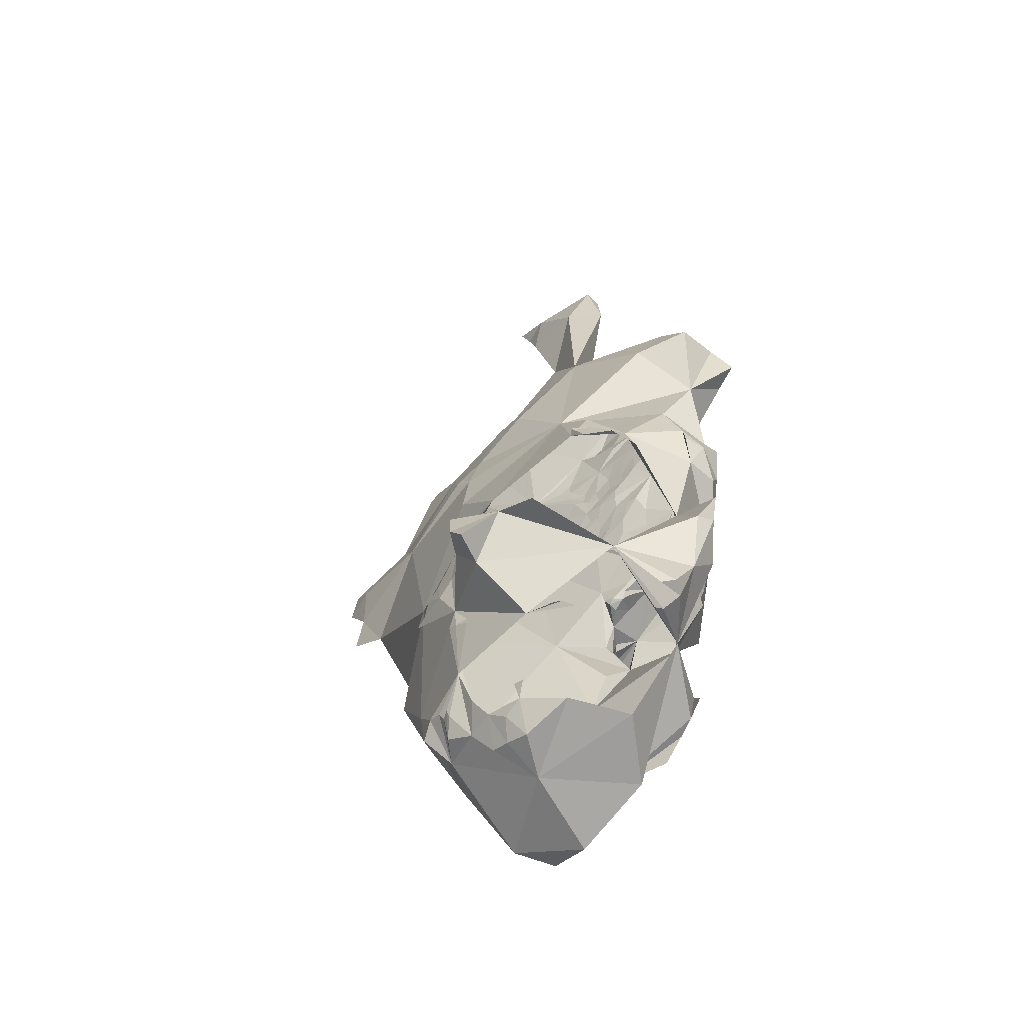
<metadata>
{"format":"obj","ext":"obj","renderer":"f3d","projection":"perspective","resolution":1024,"background":"white","views":[{"elev":-36.9,"azim":-45.5,"up":"+Z"}]}
</metadata>
<code>
v -0.2198 0.1175 0.0105
v -0.2086 0.13 0.03526
v -0.1954 0.08592 0.02784
v -0.2256 0.09806 -0.005044
v -0.1989 0.1076 -0.01433
v -0.1887 0.1429 0.01675
v -0.1936 0.04954 0.02329
v -0.1339 0.01581 -0.01095
v -0.1695 0.07979 -0.06325
v -0.1725 0.1279 0.06009
v -0.1665 0.1656 -0.0193
v nan 0.07312 -0.1069
v nan 0.06187 -0.09786
v nan 0.06562 -0.1102
v nan 0.07087 -0.09111
v nan 0.06299 -0.08099
v nan 0.07244 -0.07874
v nan 0.08858 -0.1142
v -0.1706 0.07612 -0.1181
v -0.168 0.0853 -0.122
v nan 0.08399 -0.09974
v nan 0.08549 -0.08549
v -0.1685 0.09449 -0.1228
v nan 0.1004 -0.1043
v nan 0.101 -0.1168
v nan 0.101 -0.08793
v nan 0.1181 -0.1024
v nan 0.1119 -0.117
v nan 0.1201 -0.08399
v nan 0.1346 -0.09449
v nan 0.1316 -0.108
v -0.1683 0.1584 -0.08527
v -0.1696 0.1531 -0.04134
v -0.1654 0.1499 -0.03642
v -0.1704 0.1475 -0.04122
v -0.1678 0.1498 -0.03501
v -0.1696 0.161 -0.03657
v -0.1681 0.1703 -0.03518
v nan 0.04162 -0.1069
v nan 0.03037 -0.09786
v nan 0.03412 -0.1102
v nan 0.03937 -0.09111
v nan 0.02812 -0.08211
v nan 0.04134 -0.07283
v -0.1575 0.03806 -0.06955
v -0.1622 0.04724 -0.06299
v -0.1502 0.05455 -0.144
v nan 0.05052 -0.1201
v nan 0.04265 -0.1227
v nan 0.05512 -0.1043
v nan 0.05062 -0.08661
v nan 0.05643 -0.07218
v -0.1654 0.05354 -0.06299
v nan 0.05496 0.04577
v nan 0.04331 0.04882
v nan 0.05512 nan
v nan 0.04528 nan
v nan 0.05962 nan
v -0.1566 0.09236 -0.164
v nan 0.06841 -0.1245
v nan 0.07005 0.05889
v nan 0.07283 nan
v nan 0.07087 nan
v -0.164 0.09291 -0.1343
v nan 0.08715 0.0594
v nan nan 0.07131
v nan nan nan
v nan 0.07874 nan
v nan nan nan
v -0.164 0.1079 -0.1449
v -0.1645 0.1273 -0.1347
v -0.1559 nan 0.07148
v nan nan nan
v -0.1572 0.1134 -0.1634
v -0.1266 0.109 -0.1838
v -0.1666 0.1433 -0.1165
v -0.1702 0.1614 0.01378
v -0.1558 0.1297 -0.163
v -0.1595 0.1508 -0.1426
v -0.1676 0.1575 0.02519
v -0.1418 0.1464 0.1008
v -0.1669 0.1693 -0.1197
v -0.1672 0.1724 -0.1134
v -0.1641 0.1732 0.01772
v -0.1571 0.1744 0.05163
v -0.1597 0.1531 0.07114
v -0.1451 0.1883 -0.1474
v -0.1622 0.1752 -0.1371
v -0.1643 0.1785 -0.1175
v -0.1642 0.1843 -0.111
v -0.1652 0.1864 0.004593
v -0.1581 0.196 0.02403
v -0.1395 0.234 0.02563
v -0.1618 0.1975 -0.1097
v -0.1413 0.2314 -0.08524
v -0.1586 0.2118 -0.0002461
v -0.1574 0.2085 0.01467
v -0.1575 0.2086 -0.1232
v -0.1553 0.2232 -0.004306
v -0.1083 0.02531 -0.1535
v nan 0.02284 -0.1305
v nan 0.01167 -0.1001
v nan 0.02362 -0.1083
v nan 0.0164 -0.08399
v nan 0.01912 -0.09111
v nan 0.01811 -0.07087
v nan 0.02981 -0.06749
v nan 0.03478 -0.1227
v nan 0.0269 0.06562
v nan 0.03768 0.07536
v nan 0.0315 0.08924
v nan 0.03937 0.09711
v nan 0.04893 nan
v nan 0.05512 nan
v nan 0.04724 nan
v nan 0.05512 nan
v -0.1339 0.05512 -0.1969
v nan 0.06693 nan
v nan 0.07087 0.1024
v nan 0.06974 nan
v -0.137 0.06614 nan
v -0.1164 0.07512 0.1475
v nan 0.0899 nan
v -0.1522 nan 0.08417
v -0.1496 nan nan
v -0.08577 0.1753 -0.2105
v -0.1155 0.2122 0.1449
v -0.1496 0.1969 -0.1496
v -0.09694 0.2713 -0.0766
v -0.1158 0.2817 -0.04449
v -0.079 0.317 0.01049
v -0.08612 -0.03465 0.01841
v -0.06207 0.006425 0.05264
v -0.06447 0.01181 -0.07419
v -0.1037 0.0009227 -0.06312
v nan 0.02126 0.05827
v nan 0.01509 0.06004
v nan 0.02187 nan
v nan 0.0135 nan
v nan 0.02047 nan
v nan 0.03587 nan
v nan 0.03037 nan
v nan 0.03622 nan
v nan 0.05399 nan
v nan 0.05174 nan
v -0.06953 0.1308 0.2211
v -0.06674 0.1163 -0.2213
v -0.08296 0.3152 0.16
v -0.0865 0.2333 -0.1353
v -0.08668 -0.02787 -0.02906
v -0.1087 -0.02598 -0.05197
v -0.09807 -0.02084 -0.05969
v -0.07111 -0.04312 0.0414
v -0.1161 -0.01673 -0.05315
v -0.1181 -0.007874 -0.03937
v -0.06649 0.05446 -0.187
v -0.1011 -0.00556 -0.06624
v nan 0.02165 nan
v nan 0.01444 nan
v nan 0.02047 nan
v nan 0.03543 nan
v nan 0.02812 nan
v -0.1046 0.03825 0.1395
v -0.1091 0.05962 0.153
v -0.1204 0.05624 0.1361
v -0.1181 0.06929 0.1496
v -0.1181 0.07283 0.1535
v -0.09209 0.2286 0.1933
v -0.08069 0.3581 0.08113
v -0.06972 -0.03793 0.02104
v -0.09547 0.01706 nan
v -0.09022 0.02362 0.1243
v -0.0757 0.04783 0.1584
v -0.08465 0.08428 0.1901
v -0.07057 0.236 0.2318
v -0.04933 0.19 -0.1825
v -0.08912 0.2549 0.1956
v -0.02707 0.01452 0.135
v -0.02868 0.02025 0.1732
v -0.05489 0.1591 -0.2167
v -0.07956 0.2502 0.2152
v -0.08448 0.242 0.2063
v -0.04424 0.2057 -0.1188
v -0.08973 0.2472 0.2
v -0.07299 0.2646 0.2138
v -0.05659 -0.02392 -0.009547
v -0.001405 0.1725 0.3597
v -0.05282 0.2008 0.2782
v -0.04747 0.2543 -0.04813
v -0.03803 0.2405 0.2926
v -0.03811 0.3039 0.2663
v -0.02692 0.316 0.0874
v -0.07276 0.3931 0.1207
v -0.03293 0.3813 0.216
v -0.03875 0.3893 0.1311
v -0.07546 0.3996 0.09383
v -0.06701 0.3983 0.1599
v -0.05689 0.4224 0.1697
v -0.06037 0.4265 0.1476
v -0.05059 0.424 0.1642
v -0.03937 0.007874 -0.1496
v -0.009486 0.042 -0.08903
v 0.008925 0.07271 -0.0203
v -0.01923 0.01839 -0.01243
v -0.0301 0.1176 -0.1516
v -0.02887 0.04085 0.2047
v -0.03937 0.1181 -0.2126
v -0.01599 0.07733 0.3095
v -0.03937 0.1024 0.2756
v -0.02812 0.1646 -0.1811
v -0.00148 0.1619 -0.04686
v -0.05512 0.2126 0.2913
v -0.03937 0.2202 -0.05512
v -0.03937 0.4016 0.1811
v -0.02368 0.03539 -0.1169
v -0.021 0.02625 -0.09974
v 0.02789 0.04232 0.0748
v -0.01033 0.01181 0.1594
v -0.03051 0.01575 0.1614
v -0.01758 0.05118 -0.125
v -0.02137 0.06496 -0.1456
v -0.01371 0.08386 -0.1145
v 0.01009 0.0374 0.2555
v -0.008251 0.1134 -0.08263
v -0.02587 0.1444 -0.1864
v -0.02924 0.1644 -0.1772
v 0.002113 0.2075 0.04279
v -0.002347 0.2666 0.3326
v -0.002875 0.3033 0.1366
v -0.03775 0.3071 0.2756
v -0.01905 0.3286 0.1195
v -0.0222 0.3349 0.1227
v -0.01982 0.3408 0.1324
v -0.02244 0.3605 0.1331
v -0.01112 0.3911 0.1841
v -0.0187 0.418 0.1936
v 0.0003937 0.0122 0.1281
v 0.006308 0.03671 0.3251
v 0.00748 0.02397 0.1804
v 0.02032 0.07711 0.3539
v -0.009187 0.04331 -0.1037
v -0.009449 0.04409 -0.09134
v -0.01055 0.05643 -0.1128
v -0.007928 0.05249 -0.09974
v -0.009274 0.05906 -0.09055
v -0.004714 0.08475 -0.08176
v -0.0103 0.07199 -0.1023
v -0.01212 0.08464 -0.1023
v -0.01264 0.1112 -0.08948
v -0.007874 0.2126 0.02673
v 0.02894 0.2686 0.3253
v 0.001072 0.3287 0.307
v -0.01571 0.3161 0.1152
v -0.01448 0.3319 0.1398
v 0.005881 0.3291 0.2076
v -0.01801 0.3524 0.2844
v -0.008735 0.3495 0.1587
v -0.02399 0.3543 0.2729
v -0.01444 0.3832 0.1581
v 0.01811 0.3237 0.2731
v -0.0126 0.3984 0.1598
v -0.01378 0.4055 0.1585
v 0.0149 0.01898 0.1406
v 0.04585 0.03709 0.3246
v 0.008858 0.01181 0.1654
v 0.006234 0.03568 0.02387
v 0.01444 0.02534 nan
v 0.04068 0.05847 0.2358
v 0.04809 0.1582 0.01593
v 0.01626 0.1603 -0.003937
v 0.0483 0.1312 0.3294
v 0.01594 0.1619 0.08686
v 0.007956 0.1522 0.06976
v 0.01376 0.1466 0.07248
v 0.01785 0.1689 0.1421
v 0.01857 0.1973 0.1663
v 0.01131 0.2451 0.1562
v 0.01387 0.2242 0.1567
v 0.009932 0.2916 0.2302
v 0.01069 0.2871 0.2423
v 0.01182 0.2794 0.2414
v 0.01237 0.295 0.2475
v 0.02676 0.312 0.3338
v 0.004363 0.2952 0.162
v 0.01213 0.3119 0.2402
v 0.005065 0.3039 0.169
v 0.01417 0.326 0.2413
v 0.01417 0.3409 0.248
v 0.02362 -0.007874 0.3228
v 0.03294 0.08552 0.151
v 0.02362 0.03297 nan
v 0.01903 0.03387 nan
v 0.02362 0.03412 nan
v 0.03084 0.04413 nan
v 0.04028 0.1268 0.08509
v 0.02713 0.1136 0.1459
v 0.02739 0.1138 0.1649
v 0.0367 0.1124 0.21
v 0.02464 0.1228 0.1811
v 0.01912 0.136 0.07874
v 0.01905 0.1394 0.07087
v 0.0261 0.1199 0.09232
v 0.0255 0.1248 0.136
v 0.02071 0.1371 0.1451
v 0.02127 0.1371 0.1609
v 0.02387 0.1325 0.1811
v 0.01467 0.1511 0.06798
v 0.02047 0.1496 0.06457
v 0.02105 0.1318 0.08801
v 0.0221 0.1387 0.1195
v 0.01952 0.1479 0.1307
v 0.02064 0.1529 0.1609
v 0.02337 0.1462 0.1834
v 0.024 0.1483 0.1955
v 0.02649 0.1496 0.2055
v 0.02974 0.1708 0.03732
v 0.03165 0.1624 0.05725
v 0.01956 0.1699 0.1496
v 0.0213 0.1654 0.1654
v 0.02174 0.1676 0.1789
v 0.02261 0.1654 0.1943
v 0.02586 0.1699 0.2044
v 0.02168 0.178 0.1811
v 0.02227 0.1831 0.1926
v 0.02454 0.1824 0.2069
v 0.031 0.2089 0.4715
v 0.02198 0.2069 0.1995
v 0.02304 0.1998 0.2142
v 0.02681 0.1903 0.2145
v 0.02765 0.2082 0.2263
v 0.015 0.225 0.1584
v 0.02133 0.22 0.189
v 0.02193 0.2517 0.2393
v 0.01836 0.2256 0.1694
v 0.01895 0.2402 0.1954
v 0.02887 0.2269 0.241
v 0.03098 0.2316 0.2536
v 0.03073 0.2293 0.4067
v 0.03937 0.2656 0.4701
v 0.01555 0.2784 0.2497
v 0.01708 0.2963 0.2607
v 0.01421 0.3003 0.2563
v 0.02369 0.2967 0.2938
v 0.02761 0.3138 0.3271
v 0.015 0.3169 0.2586
v 0.02625 0.3071 0.3333
v 0.05315 0.2872 0.5002
v 0.05512 0.3004 0.5175
v 0.01547 0.3301 0.2582
v 0.0185 0.3421 0.3189
v 0.0252 0.3315 0.3173
v 0.0315 0.04114 nan
v 0.07452 0.09941 0.0793
v 0.04173 0.06713 0.212
v 0.0531 0.1015 0.0976
v 0.04225 0.08543 0.2463
v 0.03871 0.07808 0.2283
v 0.05153 0.07631 0.286
v 0.0433 0.09079 0.1843
v 0.04374 0.1086 0.2551
v 0.04619 0.1067 0.2683
v 0.04604 0.1385 0.2828
v 0.04323 0.1181 0.09301
v 0.03726 0.1194 0.2388
v 0.03918 0.117 0.252
v 0.02305 0.1339 0.0748
v 0.0313 0.1417 0.2165
v 0.03462 0.1312 0.2283
v 0.03788 0.1339 0.2441
v 0.03894 0.1325 0.2559
v 0.05013 0.1795 0.469
v 0.03567 0.1462 0.06974
v 0.05974 0.1592 0.05315
v 0.03503 0.1485 0.2283
v 0.03777 0.1496 0.2441
v 0.03883 0.1483 0.2552
v 0.05807 0.2046 0.5195
v 0.03965 0.171 0.03684
v 0.04724 0.1732 0.05039
v 0.04987 0.1772 0.04462
v 0.03028 0.1597 0.2145
v 0.03594 0.1654 0.2323
v 0.0381 0.1622 0.2465
v 0.03803 0.1798 0.251
v 0.03874 0.1606 0.2701
v 0.04354 0.1642 0.279
v 0.04384 0.1896 0.3972
v 0.05438 0.186 0.03273
v 0.03087 0.1782 0.2197
v 0.04004 0.1853 0.275
v 0.04348 0.182 0.2782
v 0.03165 0.1929 0.2257
v 0.04117 0.204 0.2806
v 0.04217 0.1965 0.2765
v 0.04388 0.2041 0.277
v 0.03123 0.2118 0.2373
v 0.03491 0.2153 0.2503
v 0.04066 0.2205 0.2651
v 0.04724 0.2639 0.5093
v 0.05551 0.02057 0.3011
v 0.0562 0.0388 0.2845
v 0.05204 0.06627 0.274
v 0.04462 0.08153 0.2055
v 0.04993 0.07579 0.3602
v 0.04567 0.08681 0.1915
v 0.0636 0.1198 0.08629
v 0.04908 0.1299 0.3071
v 0.05028 0.137 0.3039
v 0.04943 0.1519 0.3003
v 0.05204 0.1732 0.3136
v 0.05144 0.1832 0.3389
v 0.05827 0.1827 0.04567
v 0.04866 0.1845 0.2868
v 0.06299 0.1874 0.04567
v 0.045 0.1965 0.2791
v 0.06384 0.2569 0.519
v 0.06863 0.03701 0.3152
v 0.05832 0.2387 0.4679
v 0.07441 0.1843 0.03346
v 0.06929 0.1921 0.04173
v 0.08191 0.1045 0.03593
v 0.07244 0.2039 0.5161
f 5 3 4
f 1 5 4
f 4 3 1
f 1 3 2
f 1 2 6
f 8 7 3
f 8 3 5
f 9 8 5
f 5 1 6
f 9 5 11
f 5 6 11
f 3 10 2
f 10 6 2
f 7 8 3
f 14 13 12
f 13 16 15
f 12 13 15
f 16 9 17
f 15 16 17
f 20 19 18
f 19 14 12
f 19 12 18
f 18 12 21
f 12 15 21
f 15 22 21
f 15 17 22
f 17 9 22
f 20 18 23
f 25 23 18
f 25 18 24
f 24 18 21
f 21 22 24
f 22 26 24
f 22 9 26
f 28 25 24
f 27 28 24
f 24 26 27
f 26 29 27
f 26 9 29
f 31 28 27
f 30 31 27
f 27 29 30
f 29 32 30
f 29 9 32
f 33 32 11
f 11 32 9
f 33 11 34
f 31 30 32
f 33 36 35
f 33 35 32
f 36 37 35
f 37 38 32
f 35 37 32
f 32 38 11
f 41 40 39
f 40 43 42
f 39 40 42
f 43 45 44
f 42 43 44
f 45 46 44
f 47 49 48
f 49 41 39
f 49 39 48
f 48 39 50
f 39 42 50
f 42 51 50
f 42 44 51
f 44 52 51
f 46 9 53
f 46 53 44
f 44 53 52
f 54 3 8
f 54 8 55
f 55 57 56
f 54 55 56
f 57 58 56
f 48 60 47
f 14 50 13
f 14 60 50
f 60 48 50
f 51 13 50
f 16 13 51
f 52 16 51
f 9 16 52
f 53 9 52
f 61 3 54
f 54 56 61
f 56 62 61
f 58 63 62
f 56 58 62
f 47 64 59
f 20 60 19
f 20 64 60
f 64 47 60
f 60 14 19
f 65 3 61
f 10 3 65
f 61 62 65
f 62 66 65
f 63 68 67
f 63 67 62
f 62 67 66
f 68 69 67
f 59 64 70
f 64 71 70
f 23 64 20
f 23 25 64
f 72 10 66
f 66 10 65
f 66 67 73
f 72 66 73
f 67 69 73
f 70 74 59
f 70 71 74
f 64 28 71
f 25 28 64
f 59 74 75
f 71 31 76
f 28 31 71
f 78 75 74
f 74 71 78
f 71 79 78
f 71 76 79
f 76 32 79
f 32 76 31
f 34 36 33
f 36 11 37
f 36 34 11
f 6 77 11
f 77 80 11
f 77 6 80
f 6 10 80
f 79 75 78
f 79 32 82
f 32 83 82
f 38 37 11
f 11 80 84
f 80 85 84
f 80 10 85
f 10 86 85
f 10 81 86
f 88 79 82
f 82 83 88
f 83 89 88
f 83 32 89
f 32 90 89
f 11 84 91
f 84 92 91
f 93 92 85
f 85 92 84
f 85 86 81
f 93 85 81
f 79 88 87
f 87 88 89
f 89 90 87
f 90 94 87
f 90 32 94
f 32 95 94
f 32 11 95
f 11 91 96
f 91 97 96
f 91 92 97
f 92 93 97
f 87 94 98
f 94 95 98
f 11 96 99
f 96 93 99
f 96 97 93
f 87 98 95
f 99 93 11
f 100 102 101
f 47 100 101
f 102 104 103
f 101 102 103
f 104 106 105
f 103 104 105
f 106 8 107
f 105 106 107
f 101 108 47
f 41 103 40
f 41 108 103
f 108 101 103
f 105 40 103
f 43 40 105
f 107 43 105
f 45 43 107
f 45 9 46
f 45 107 9
f 107 8 9
f 109 111 110
f 8 109 110
f 111 112 110
f 49 47 108
f 108 41 49
f 57 55 8
f 57 113 58
f 57 8 113
f 8 110 113
f 112 115 114
f 112 114 110
f 110 114 113
f 115 116 114
f 118 58 113
f 63 58 118
f 113 114 118
f 114 119 118
f 116 121 120
f 116 120 114
f 114 120 119
f 121 122 120
f 118 68 63
f 68 123 69
f 68 118 123
f 118 119 123
f 119 120 123
f 120 122 123
f 47 59 75
f 72 124 10
f 73 124 72
f 125 124 73
f 69 125 73
f 69 123 125
f 123 81 125
f 123 122 81
f 87 126 75
f 124 81 10
f 124 125 81
f 75 79 87
f 93 95 11
f 93 130 95
f 95 130 129
f 130 131 129
f 132 133 8
f 134 135 8
f 134 102 100
f 134 8 102
f 102 8 104
f 106 104 8
f 8 137 136
f 137 139 138
f 136 137 138
f 139 140 138
f 109 8 136
f 138 109 136
f 111 109 138
f 111 141 112
f 138 141 111
f 138 142 141
f 138 140 142
f 142 143 141
f 100 47 75
f 141 115 112
f 115 144 116
f 141 144 115
f 141 145 144
f 141 143 145
f 145 122 144
f 144 121 116
f 144 122 121
f 122 146 81
f 126 147 75
f 146 127 81
f 81 127 93
f 126 87 149
f 149 87 95
f 149 95 129
f 93 127 148
f 93 131 130
f 152 150 151
f 151 150 8
f 150 132 8
f 154 152 151
f 8 154 151
f 153 133 132
f 135 134 157
f 157 8 135
f 8 133 137
f 137 133 139
f 158 140 139
f 158 139 159
f 159 139 133
f 159 160 158
f 158 142 140
f 142 161 143
f 158 161 142
f 158 162 161
f 158 160 162
f 161 162 163
f 161 145 143
f 145 165 122
f 145 161 165
f 161 163 165
f 163 164 165
f 122 165 166
f 165 164 166
f 164 167 166
f 166 167 122
f 127 168 148
f 150 170 132
f 154 8 152
f 152 8 157
f 171 160 159
f 171 159 133
f 133 173 172
f 171 133 172
f 171 162 160
f 172 162 171
f 163 162 172
f 163 173 164
f 172 173 163
f 122 164 173
f 167 164 122
f 173 174 122
f 122 174 146
f 146 168 127
f 146 175 168
f 176 126 149
f 168 177 148
f 93 148 169
f 131 93 169
f 152 134 150
f 134 152 157
f 133 178 173
f 179 173 178
f 156 100 75
f 126 180 147
f 182 168 175
f 175 181 182
f 184 168 182
f 177 168 184
f 182 181 184
f 181 177 184
f 177 181 185
f 177 185 148
f 150 186 170
f 150 134 186
f 170 186 133
f 156 134 100
f 187 188 146
f 175 146 188
f 175 188 190
f 185 181 175
f 175 191 185
f 185 191 148
f 148 193 169
f 131 195 192
f 196 169 193
f 195 131 169
f 196 193 169
f 195 169 193
f 148 197 193
f 197 199 193
f 198 200 199
f 197 198 199
f 193 199 195
f 199 200 195
f 153 132 170
f 170 133 153
f 202 203 134
f 134 133 186
f 173 179 206
f 146 208 187
f 147 180 205
f 180 176 205
f 126 176 180
f 176 210 205
f 183 176 149
f 183 149 189
f 183 189 211
f 129 189 149
f 191 175 190
f 131 189 129
f 194 148 191
f 197 148 194
f 198 197 194
f 194 200 198
f 200 194 195
f 134 205 215
f 134 215 202
f 202 215 216
f 133 134 204
f 178 218 219
f 218 179 219
f 205 134 156
f 220 205 221
f 205 220 215
f 215 202 216
f 220 202 215
f 219 179 178
f 221 205 222
f 146 173 206
f 206 223 146
f 146 174 173
f 156 147 205
f 223 208 146
f 147 156 75
f 222 205 224
f 224 205 211
f 205 225 210
f 205 176 183
f 205 183 211
f 225 205 210
f 176 226 210
f 210 226 205
f 205 226 176
f 211 189 227
f 227 189 192
f 188 187 190
f 187 228 190
f 192 189 131
f 231 192 232
f 232 192 233
f 233 192 234
f 192 195 234
f 235 194 236
f 235 195 194
f 178 217 237
f 204 134 203
f 218 178 237
f 239 179 218
f 238 208 223
f 238 240 208
f 202 220 241
f 242 202 241
f 203 133 204
f 239 206 179
f 239 223 206
f 220 221 222
f 222 243 220
f 220 243 241
f 241 243 244
f 241 244 242
f 242 244 245
f 242 245 202
f 202 245 246
f 202 246 203
f 222 247 243
f 243 247 244
f 244 247 245
f 245 247 246
f 203 246 224
f 248 247 222
f 247 248 246
f 222 246 248
f 203 224 211
f 249 246 222
f 246 249 224
f 224 249 222
f 208 240 187
f 229 227 192
f 191 190 228
f 251 252 228
f 228 252 191
f 229 192 253
f 253 192 231
f 231 232 254
f 231 254 253
f 253 254 229
f 252 256 191
f 254 232 233
f 233 234 257
f 233 257 254
f 254 257 229
f 229 257 255
f 191 258 194
f 256 194 258
f 191 256 258
f 259 257 234
f 195 259 234
f 257 259 235
f 257 235 255
f 261 259 195
f 259 261 235
f 262 261 195
f 235 262 195
f 261 262 235
f 194 235 236
f 217 263 237
f 237 263 218
f 133 217 178
f 265 239 218
f 264 240 238
f 133 203 266
f 217 133 266
f 267 223 239
f 211 269 203
f 211 270 269
f 227 269 270
f 227 270 211
f 274 273 272
f 240 271 187
f 272 227 277
f 272 277 275
f 276 277 278
f 275 277 276
f 227 229 277
f 281 279 280
f 280 279 282
f 251 283 252
f 229 284 277
f 277 255 279
f 282 279 285
f 229 286 284
f 284 286 277
f 277 286 255
f 285 255 287
f 279 255 285
f 229 255 286
f 287 255 288
f 288 255 260
f 252 194 256
f 252 260 194
f 255 235 260
f 194 260 235
f 263 217 290
f 223 264 238
f 263 239 265
f 263 265 218
f 263 290 239
f 290 291 239
f 293 292 267
f 291 293 267
f 291 267 239
f 223 267 292
f 268 223 292
f 203 217 266
f 293 294 292
f 294 268 292
f 290 297 298
f 296 297 290
f 297 299 298
f 301 300 295
f 300 302 295
f 295 302 290
f 290 303 296
f 296 303 304
f 296 304 297
f 297 304 305
f 297 305 299
f 299 305 306
f 299 306 298
f 307 272 273
f 307 301 308
f 307 274 301
f 307 273 274
f 274 300 301
f 274 272 309
f 274 309 300
f 300 309 302
f 302 309 290
f 290 310 303
f 303 310 311
f 303 311 304
f 304 311 275
f 304 275 305
f 305 275 312
f 305 312 306
f 306 312 313
f 306 313 298
f 298 313 314
f 298 314 315
f 227 272 316
f 227 316 269
f 272 307 317
f 316 272 317
f 307 308 317
f 309 272 290
f 290 272 310
f 310 272 275
f 310 275 311
f 275 318 312
f 312 318 319
f 312 319 313
f 313 319 320
f 313 320 314
f 314 320 321
f 315 321 322
f 314 321 315
f 318 275 276
f 318 276 319
f 319 276 320
f 320 276 323
f 320 323 321
f 321 323 324
f 322 324 325
f 321 324 322
f 323 276 324
f 324 276 327
f 325 328 329
f 325 324 328
f 324 327 328
f 329 328 330
f 278 331 276
f 276 332 327
f 327 332 333
f 327 333 328
f 328 333 330
f 331 278 277
f 277 334 331
f 331 334 276
f 276 334 332
f 332 334 335
f 332 335 333
f 336 333 337
f 187 326 338
f 334 277 335
f 335 277 333
f 187 338 228
f 326 339 338
f 338 251 228
f 333 340 341
f 281 280 340
f 281 340 333
f 280 282 342
f 280 342 340
f 340 342 341
f 333 260 343
f 333 341 260
f 341 342 260
f 283 251 344
f 333 277 279
f 333 279 281
f 345 342 282
f 285 345 282
f 342 345 260
f 344 346 283
f 349 345 285
f 287 349 285
f 345 349 260
f 260 350 351
f 288 349 287
f 349 288 260
f 350 252 283
f 252 350 260
f 352 291 290
f 291 352 293
f 294 293 352
f 294 352 290
f 268 294 290
f 354 268 290
f 298 356 357
f 357 268 354
f 357 356 268
f 356 358 268
f 290 355 295
f 353 355 290
f 290 298 359
f 356 298 358
f 358 298 360
f 358 360 361
f 355 363 295
f 360 298 364
f 361 365 362
f 361 360 365
f 360 364 365
f 295 366 301
f 298 367 368
f 298 368 364
f 364 368 369
f 364 369 365
f 365 369 370
f 365 370 362
f 372 301 366
f 308 301 372
f 295 373 372
f 366 295 372
f 315 367 298
f 368 367 374
f 368 374 369
f 369 374 375
f 369 375 370
f 370 375 376
f 370 376 362
f 316 378 269
f 317 378 316
f 379 378 317
f 379 373 380
f 317 373 379
f 317 372 373
f 317 308 372
f 381 367 315
f 322 381 315
f 367 381 374
f 374 381 382
f 374 382 375
f 375 382 383
f 375 383 376
f 376 383 384
f 376 384 362
f 362 384 385
f 362 385 386
f 271 387 187
f 187 387 371
f 378 379 380
f 388 378 380
f 389 381 322
f 325 389 322
f 381 389 382
f 382 389 384
f 382 384 383
f 385 384 390
f 386 390 391
f 385 390 386
f 187 371 326
f 389 325 329
f 329 330 392
f 329 392 389
f 389 392 384
f 394 393 395
f 394 390 393
f 390 384 393
f 390 394 391
f 396 392 330
f 333 396 330
f 392 396 384
f 384 396 397
f 384 397 393
f 393 397 398
f 396 333 336
f 397 396 336
f 337 397 336
f 337 333 393
f 337 393 397
f 397 393 398
f 251 393 333
f 251 333 343
f 343 260 251
f 251 260 344
f 399 347 339
f 347 399 348
f 351 344 260
f 344 351 283
f 346 344 283
f 351 350 283
f 400 223 401
f 217 353 290
f 223 268 401
f 290 403 354
f 358 402 268
f 268 402 358
f 240 264 404
f 298 403 405
f 405 403 290
f 357 403 298
f 403 357 354
f 359 405 290
f 405 359 298
f 361 362 358
f 358 362 271
f 406 363 355
f 295 363 406
f 362 407 271
f 373 295 406
f 408 407 362
f 407 408 271
f 409 408 362
f 386 409 362
f 408 409 271
f 271 409 410
f 271 410 411
f 271 411 387
f 387 411 251
f 377 326 371
f 388 269 378
f 388 380 412
f 413 409 386
f 391 413 386
f 409 413 410
f 410 413 393
f 410 393 411
f 411 393 251
f 388 412 414
f 412 373 414
f 394 395 415
f 391 394 415
f 391 415 413
f 413 415 393
f 415 395 393
f 326 377 399
f 326 399 339
f 347 348 416
f 264 223 400
f 417 264 400
f 417 400 401
f 417 401 358
f 401 268 358
f 355 353 406
f 358 271 404
f 240 404 271
f 371 387 418
f 380 373 412
f 419 269 388
f 414 420 388
f 420 419 388
f 373 420 414
f 387 251 338
f 387 338 418
f 338 339 418
f 339 347 418
f 417 358 264
f 264 358 404
f 421 203 269
f 373 406 353
f 371 418 422
f 377 371 422
f 421 269 373
f 373 269 419
f 373 419 420
f 422 416 377
f 418 416 422
f 416 399 377
f 416 348 399
f 347 416 418
f 217 203 421
f 353 217 421
f 353 421 373

</code>
